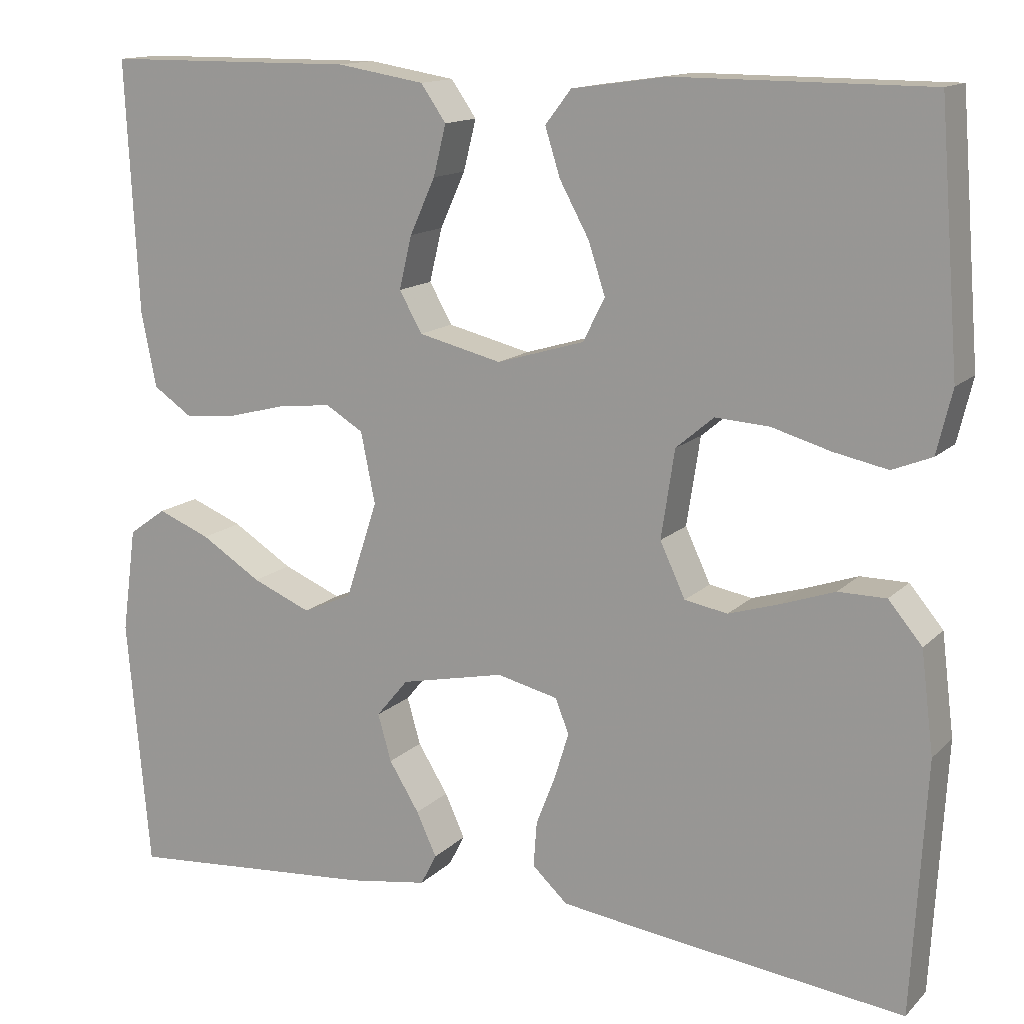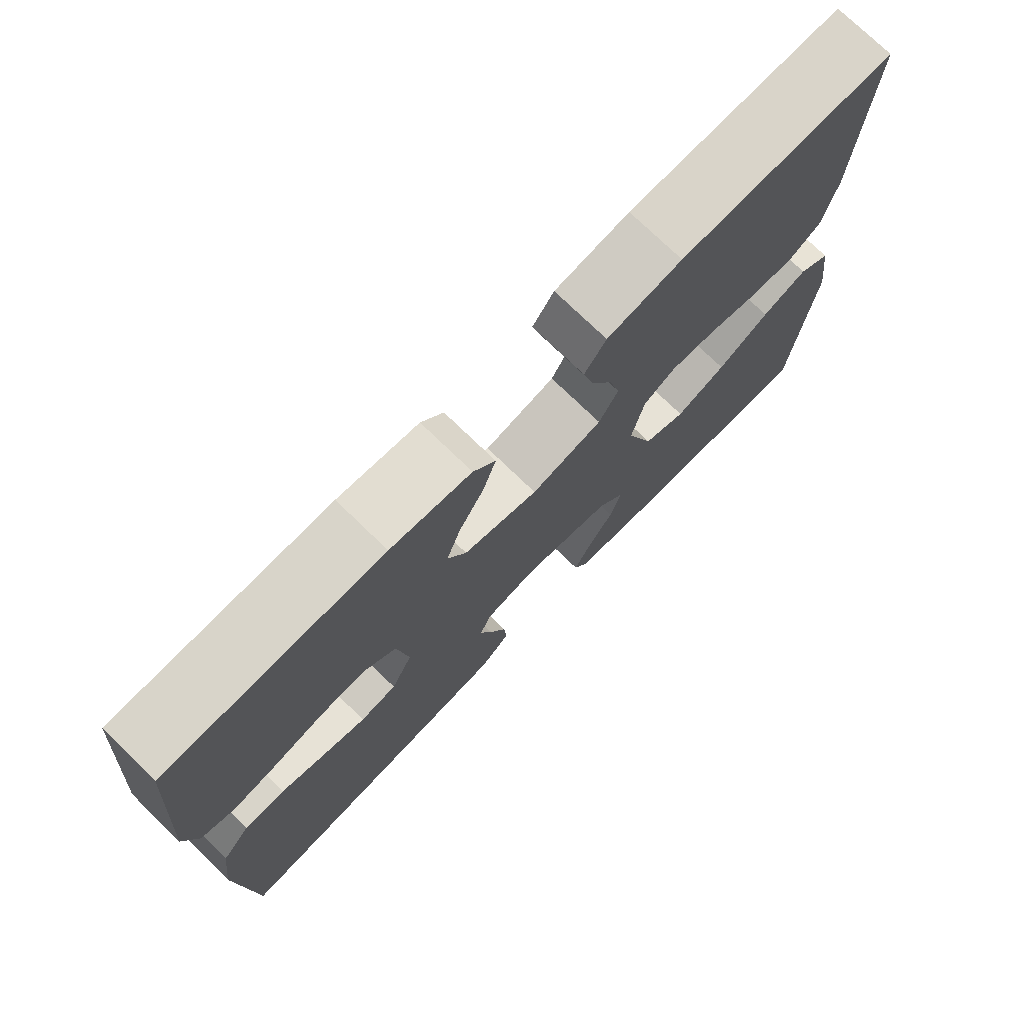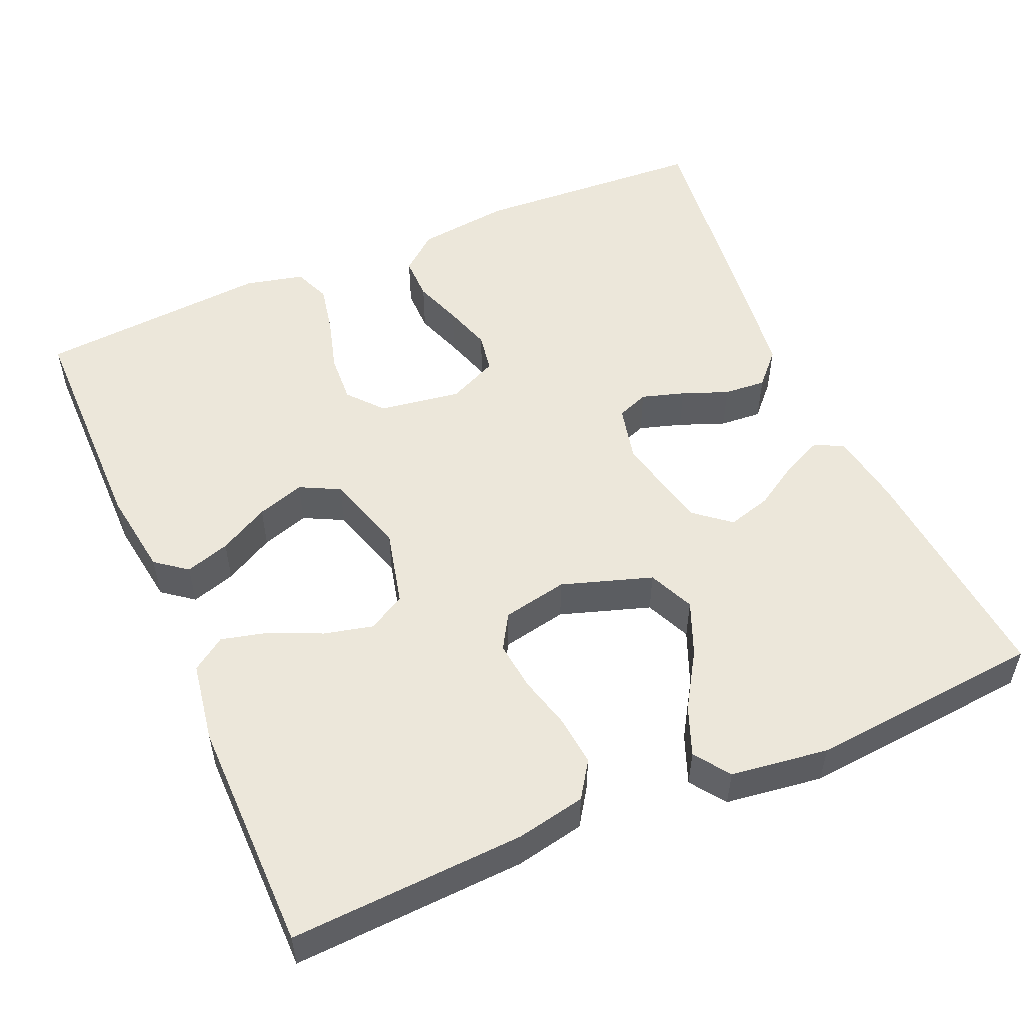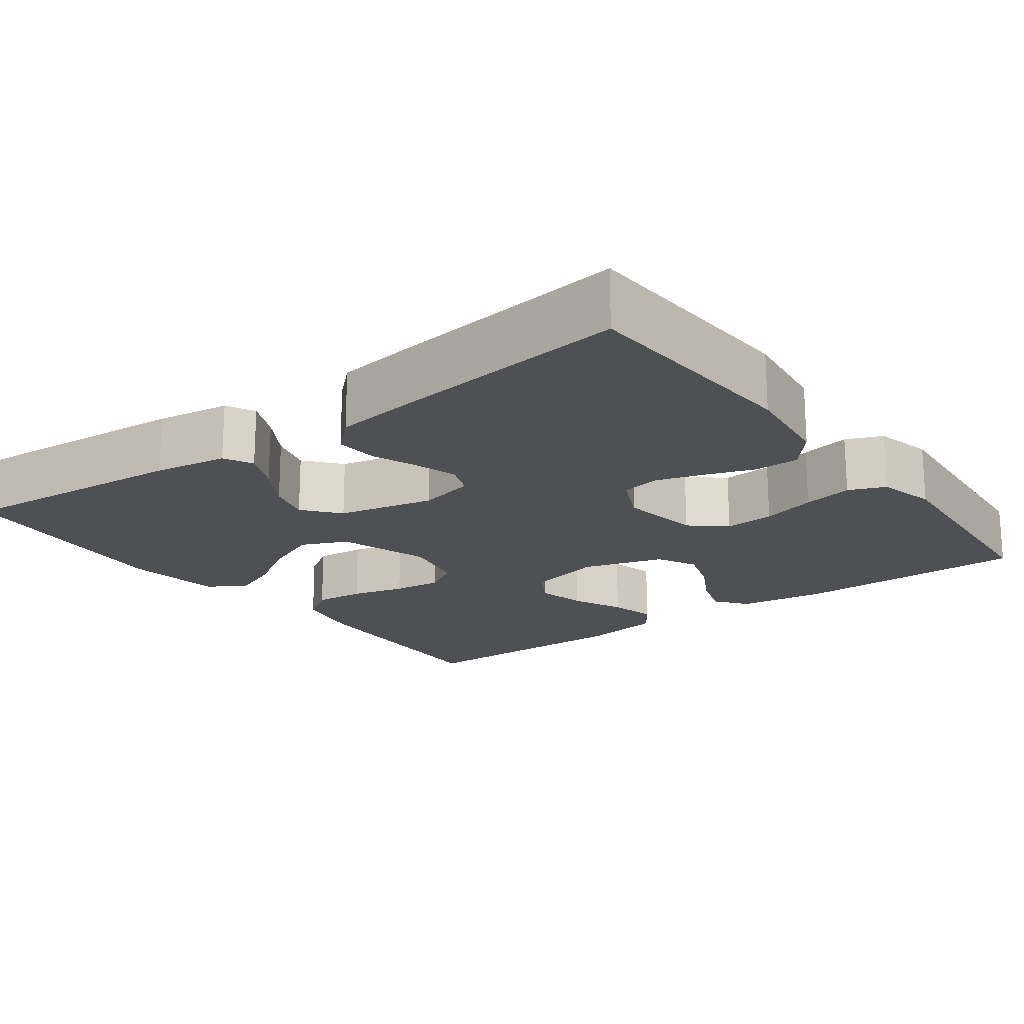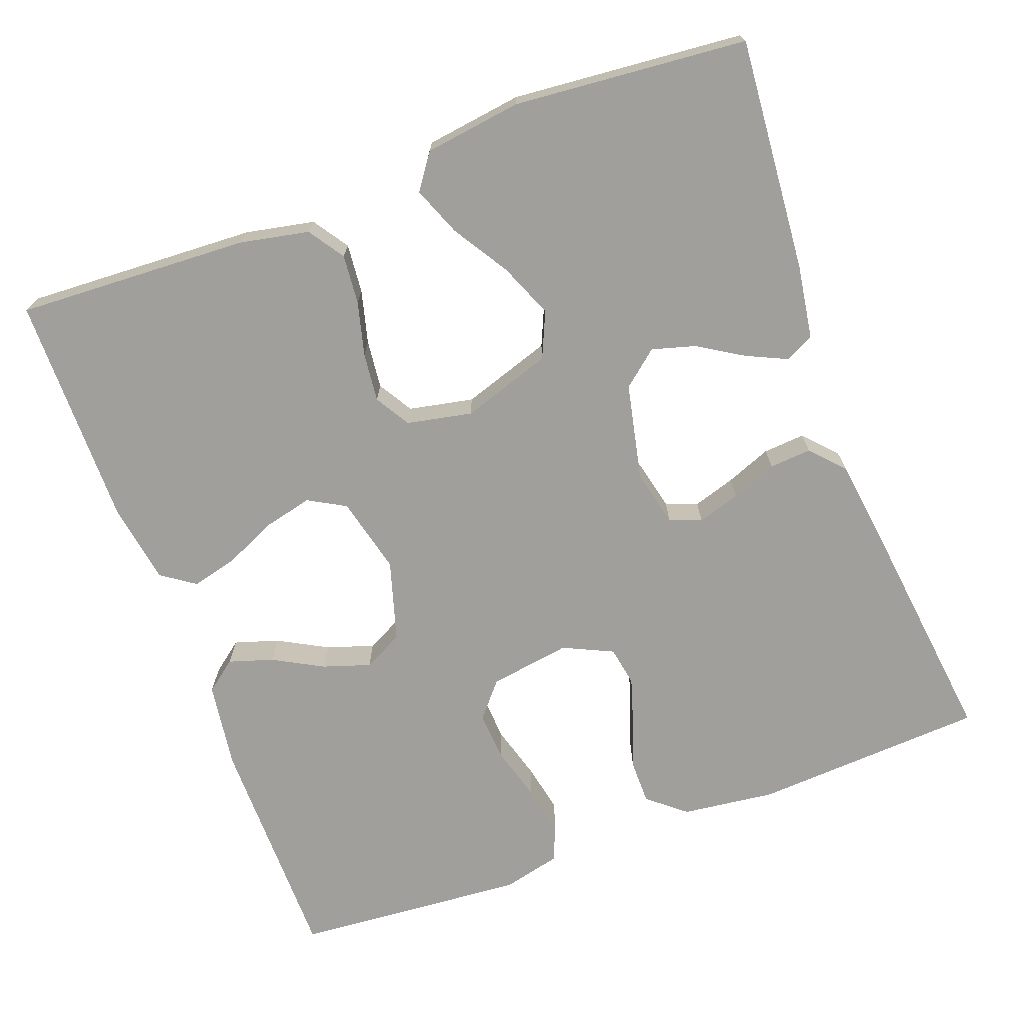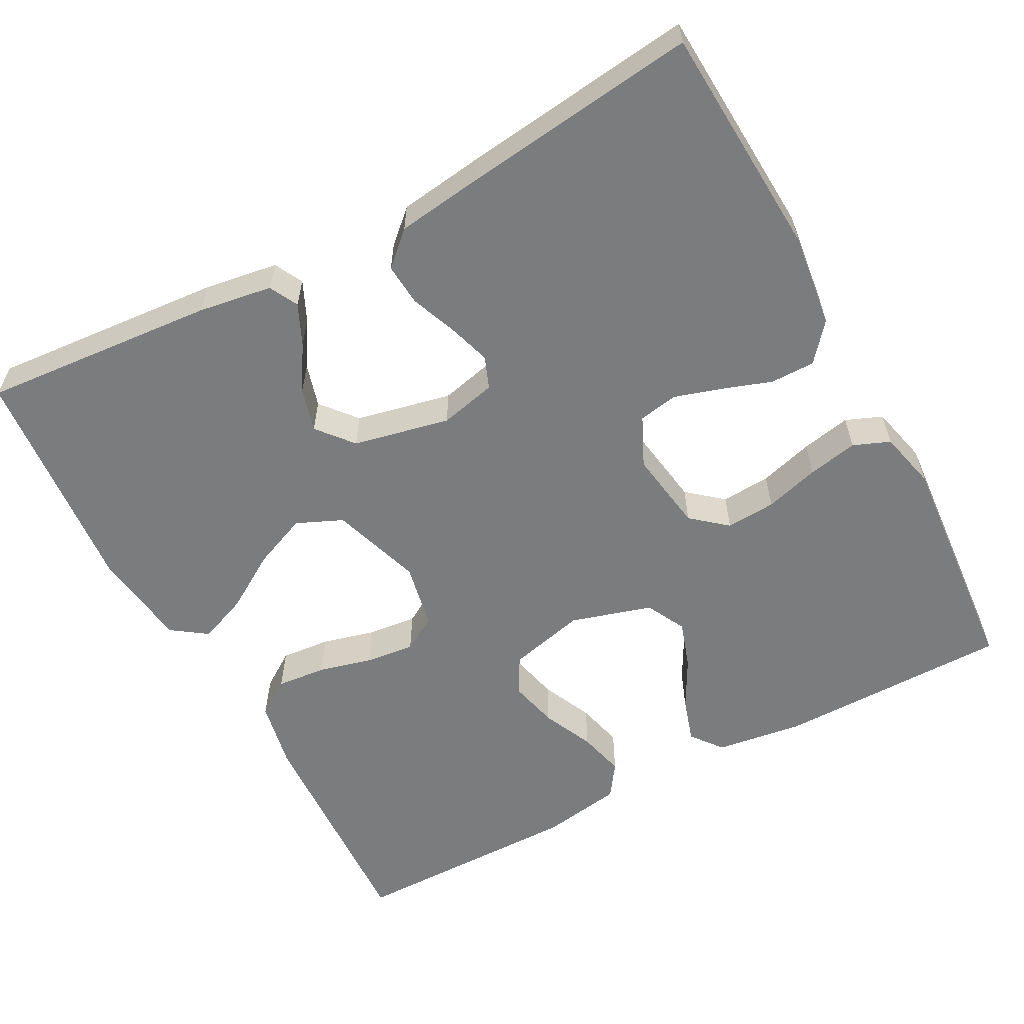
<metadata>
{"format":"obj","ext":"obj","renderer":"f3d","projection":"perspective","resolution":1024,"background":"white","views":[{"elev":13.9,"azim":-152.5,"up":"+Z"},{"elev":75.2,"azim":-45.9,"up":"+Z"},{"elev":52.6,"azim":66.5,"up":"+Y"},{"elev":-18.8,"azim":-143.4,"up":"+Y"},{"elev":-71.2,"azim":110.4,"up":"+Y"},{"elev":-58.6,"azim":-151.7,"up":"+Y"}]}
</metadata>
<code>
v -0.5 0.07 0.5
v -0.2 0.07 0.501
v -0.088 0.07 0.485
v -0.057 0.07 0.445
v -0.075 0.07 0.388
v -0.11 0.07 0.324
v -0.13 0.07 0.263
v -0.104 0.07 0.212
v 0 0.07 0.181
v 0.099 0.07 0.205
v 0.126 0.07 0.253
v 0.111 0.07 0.316
v 0.081 0.07 0.382
v 0.066 0.07 0.442
v 0.096 0.07 0.485
v 0.2 0.07 0.502
v 0.5 0.07 0.5
v 0.485 0.07 0.2
v 0.467 0.07 0.111
v 0.421 0.07 0.08
v 0.357 0.07 0.086
v 0.288 0.07 0.104
v 0.225 0.07 0.111
v 0.18 0.07 0.084
v 0.163 0.07 0
v 0.201 0.07 -0.116
v 0.26 0.07 -0.142
v 0.33 0.07 -0.113
v 0.402 0.07 -0.068
v 0.465 0.07 -0.043
v 0.51 0.07 -0.075
v 0.527 0.07 -0.2
v 0.5 0.07 -0.5
v 0.2 0.07 -0.475
v 0.105 0.07 -0.46
v 0.086 0.07 -0.423
v 0.11 0.07 -0.371
v 0.146 0.07 -0.313
v 0.162 0.07 -0.257
v 0.124 0.07 -0.211
v 0 0.07 -0.184
v -0.073 0.07 -0.201
v -0.089 0.07 -0.242
v -0.072 0.07 -0.297
v -0.049 0.07 -0.356
v -0.045 0.07 -0.41
v -0.087 0.07 -0.449
v -0.2 0.07 -0.464
v -0.5 0.07 -0.5
v -0.517 0.07 -0.2
v -0.502 0.07 -0.08
v -0.462 0.07 -0.032
v -0.405 0.07 -0.032
v -0.342 0.07 -0.054
v -0.281 0.07 -0.073
v -0.23 0.07 -0.064
v -0.2 0.07 0
v -0.216 0.07 0.105
v -0.261 0.07 0.143
v -0.325 0.07 0.139
v -0.395 0.07 0.119
v -0.459 0.07 0.106
v -0.506 0.07 0.125
v -0.524 0.07 0.2
v -0.5 0 0.5
v -0.2 0 0.501
v -0.088 0 0.485
v -0.057 0 0.445
v -0.075 0 0.388
v -0.11 0 0.324
v -0.13 0 0.263
v -0.104 0 0.212
v 0 0 0.181
v 0.099 0 0.205
v 0.126 0 0.253
v 0.111 0 0.316
v 0.081 0 0.382
v 0.066 0 0.442
v 0.096 0 0.485
v 0.2 0 0.502
v 0.5 0 0.5
v 0.485 0 0.2
v 0.467 0 0.111
v 0.421 0 0.08
v 0.357 0 0.086
v 0.288 0 0.104
v 0.225 0 0.111
v 0.18 0 0.084
v 0.163 0 0
v 0.201 0 -0.116
v 0.26 0 -0.142
v 0.33 0 -0.113
v 0.402 0 -0.068
v 0.465 0 -0.043
v 0.51 0 -0.075
v 0.527 0 -0.2
v 0.5 0 -0.5
v 0.2 0 -0.475
v 0.105 0 -0.46
v 0.086 0 -0.423
v 0.11 0 -0.371
v 0.146 0 -0.313
v 0.162 0 -0.257
v 0.124 0 -0.211
v 0 0 -0.184
v -0.073 0 -0.201
v -0.089 0 -0.242
v -0.072 0 -0.297
v -0.049 0 -0.356
v -0.045 0 -0.41
v -0.087 0 -0.449
v -0.2 0 -0.464
v -0.5 0 -0.5
v -0.517 0 -0.2
v -0.502 0 -0.08
v -0.462 0 -0.032
v -0.405 0 -0.032
v -0.342 0 -0.054
v -0.281 0 -0.073
v -0.23 0 -0.064
v -0.2 0 0
v -0.216 0 0.105
v -0.261 0 0.143
v -0.325 0 0.139
v -0.395 0 0.119
v -0.459 0 0.106
v -0.506 0 0.125
v -0.524 0 0.2
f 4 5 6
f 3 4 6
f 2 3 6
f 1 2 6
f 64 1 6
f 63 64 6
f 62 63 6
f 61 62 6
f 60 61 6
f 59 60 6 7
f 58 59 7 8
f 57 58 8 9
f 56 57 9 10
f 52 53 54
f 51 52 54
f 50 51 54
f 49 50 54
f 48 49 54
f 47 48 54
f 46 47 54
f 45 46 54
f 44 45 54
f 43 44 54 55
f 42 43 55 56
f 36 37 38
f 35 36 38
f 34 35 38
f 33 34 38
f 32 33 38
f 31 32 38
f 30 31 38
f 29 30 38
f 28 29 38
f 27 28 38 39
f 26 27 39 40
f 20 21 22
f 19 20 22
f 18 19 22
f 17 18 22
f 16 17 22
f 15 16 22
f 14 15 22
f 13 14 22
f 12 13 22
f 11 12 22 23
f 10 11 23 24
f 10 24 25
f 56 10 25
f 42 56 25
f 41 42 25
f 25 26 40 41
f 70 69 68
f 70 68 67
f 70 67 66
f 70 66 65
f 70 65 128
f 70 128 127
f 70 127 126
f 70 126 125
f 70 125 124
f 71 70 124 123
f 72 71 123 122
f 73 72 122 121
f 74 73 121 120
f 118 117 116
f 118 116 115
f 118 115 114
f 118 114 113
f 118 113 112
f 118 112 111
f 118 111 110
f 118 110 109
f 118 109 108
f 119 118 108 107
f 120 119 107 106
f 102 101 100
f 102 100 99
f 102 99 98
f 102 98 97
f 102 97 96
f 102 96 95
f 102 95 94
f 102 94 93
f 102 93 92
f 103 102 92 91
f 104 103 91 90
f 86 85 84
f 86 84 83
f 86 83 82
f 86 82 81
f 86 81 80
f 86 80 79
f 86 79 78
f 86 78 77
f 86 77 76
f 87 86 76 75
f 88 87 75 74
f 89 88 74
f 89 74 120
f 89 120 106
f 89 106 105
f 105 104 90 89
f 1 65 66 2
f 2 66 67 3
f 3 67 68 4
f 4 68 69 5
f 5 69 70 6
f 6 70 71 7
f 7 71 72 8
f 8 72 73 9
f 9 73 74 10
f 10 74 75 11
f 11 75 76 12
f 12 76 77 13
f 13 77 78 14
f 14 78 79 15
f 15 79 80 16
f 16 80 81 17
f 17 81 82 18
f 18 82 83 19
f 19 83 84 20
f 20 84 85 21
f 21 85 86 22
f 22 86 87 23
f 23 87 88 24
f 24 88 89 25
f 25 89 90 26
f 26 90 91 27
f 27 91 92 28
f 28 92 93 29
f 29 93 94 30
f 30 94 95 31
f 31 95 96 32
f 32 96 97 33
f 33 97 98 34
f 34 98 99 35
f 35 99 100 36
f 36 100 101 37
f 37 101 102 38
f 38 102 103 39
f 39 103 104 40
f 40 104 105 41
f 41 105 106 42
f 42 106 107 43
f 43 107 108 44
f 44 108 109 45
f 45 109 110 46
f 46 110 111 47
f 47 111 112 48
f 48 112 113 49
f 49 113 114 50
f 50 114 115 51
f 51 115 116 52
f 52 116 117 53
f 53 117 118 54
f 54 118 119 55
f 55 119 120 56
f 56 120 121 57
f 57 121 122 58
f 58 122 123 59
f 59 123 124 60
f 60 124 125 61
f 61 125 126 62
f 62 126 127 63
f 63 127 128 64
f 64 128 65 1

</code>
